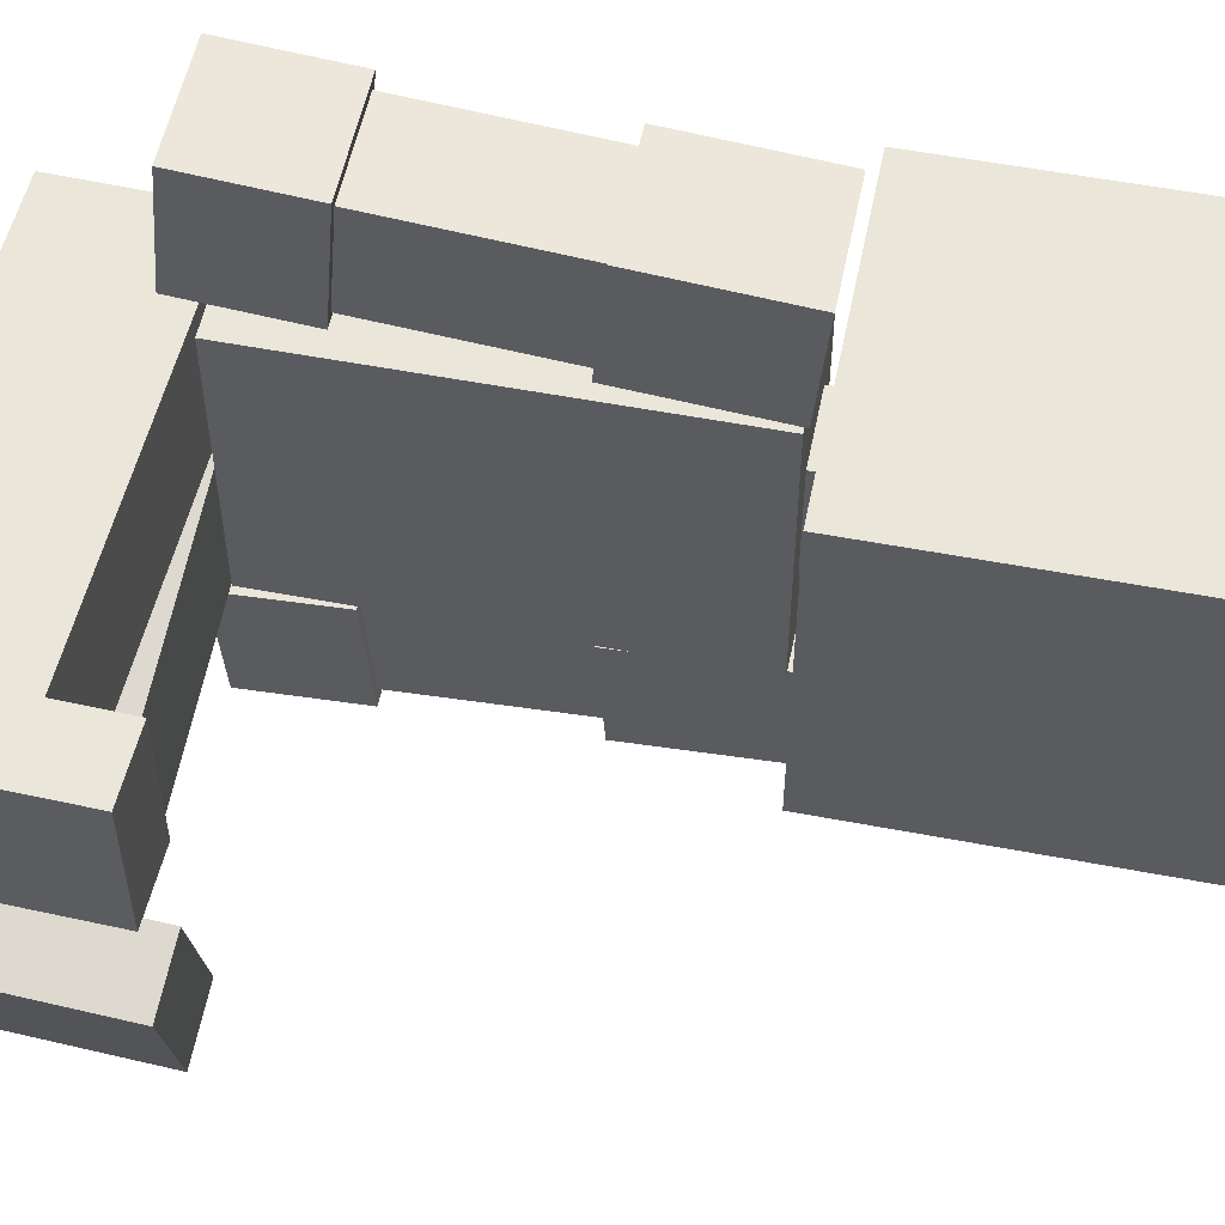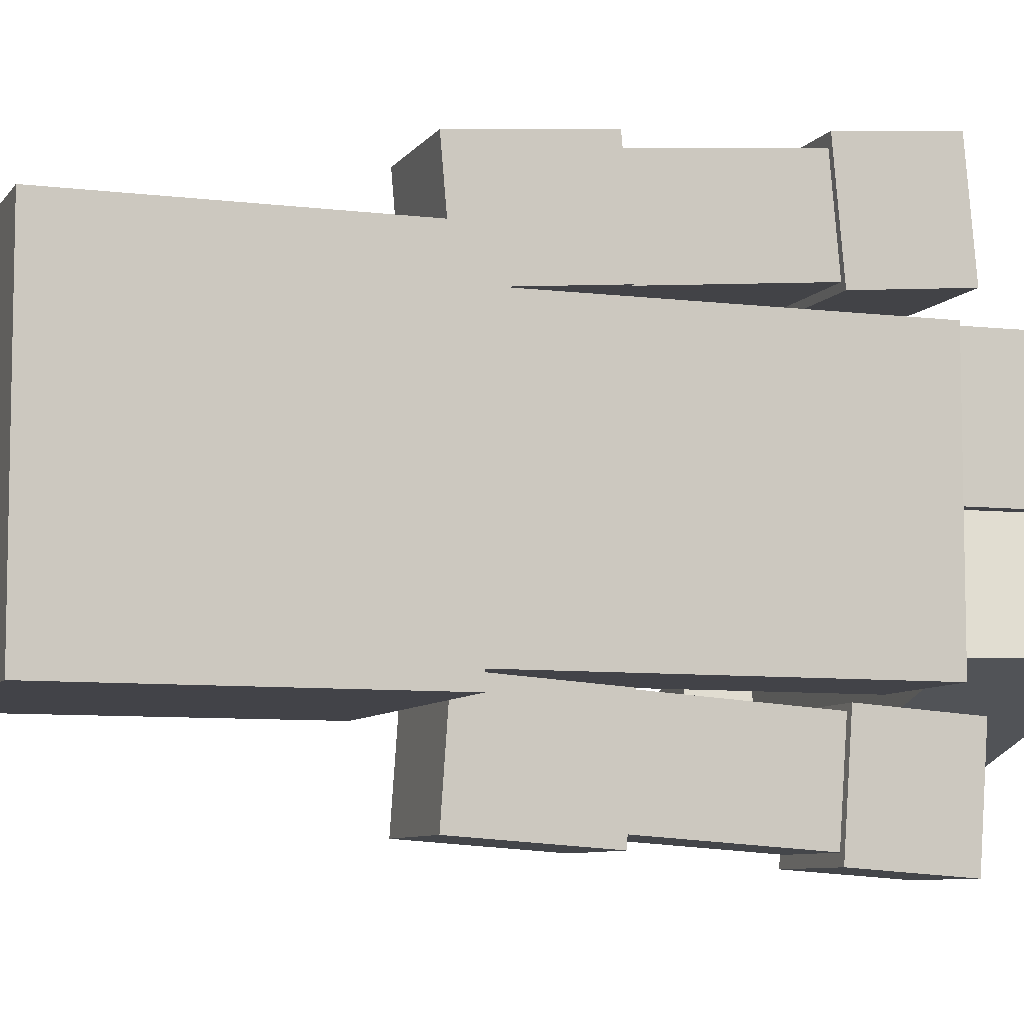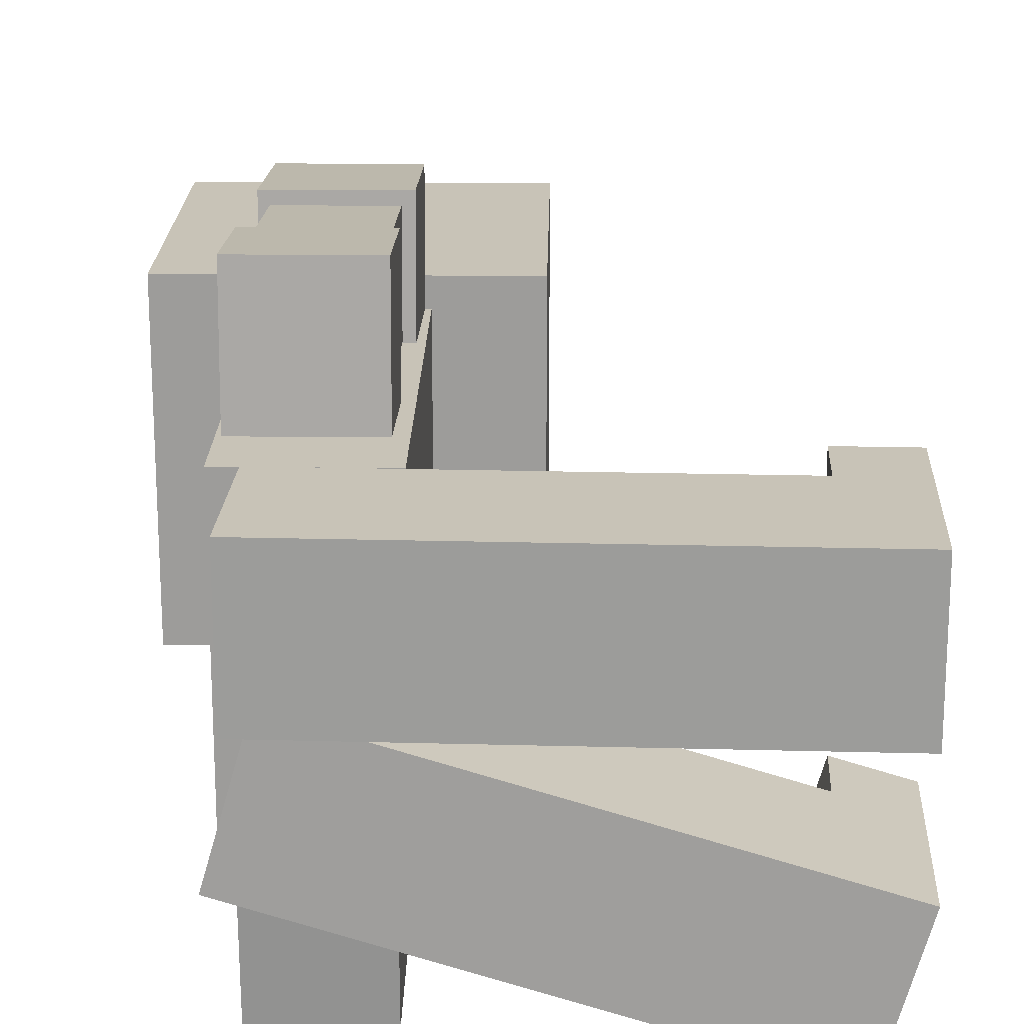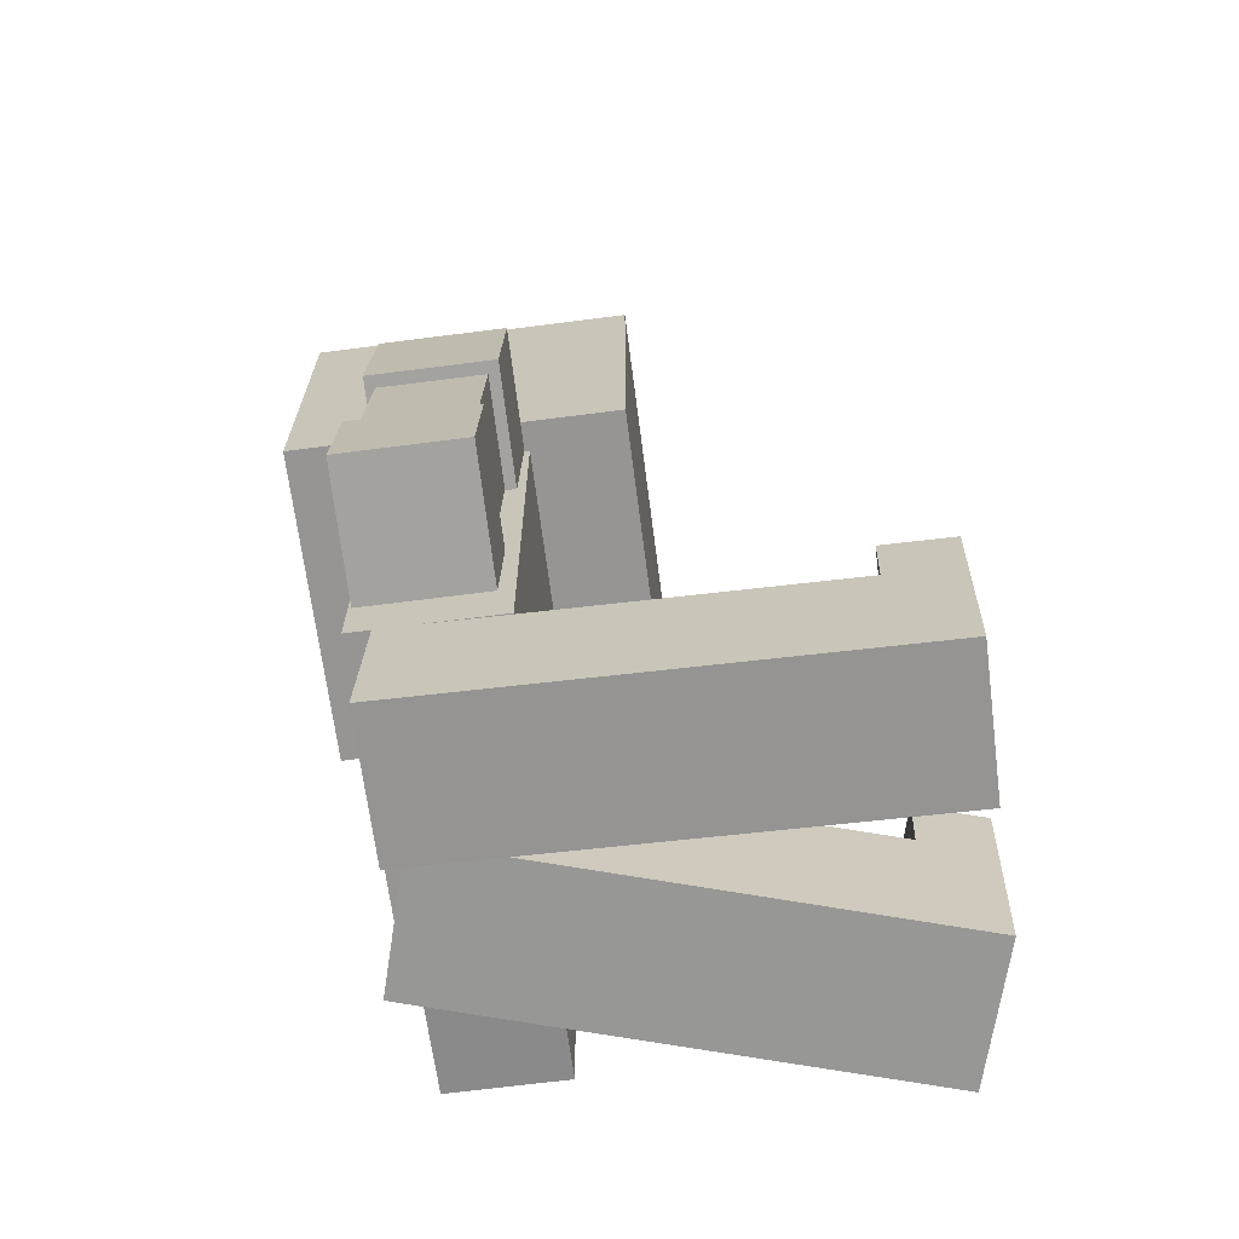
<metadata>
{"format":"obj","ext":"obj","renderer":"f3d","projection":"perspective","resolution":1024,"background":"white","views":[{"elev":54.9,"azim":-78.6,"up":"+Y"},{"elev":-7.6,"azim":70.5,"up":"+Y"},{"elev":19.6,"azim":-178.9,"up":"+Y"},{"elev":-67.6,"azim":-172.7,"up":"+Z"}]}
</metadata>
<code>
g Girl_Mesh
v 0.05132 0.08203 0.5681
v -0.05132 -0.08203 0.5681
v -0.05132 0.08203 0.5681
v 0.05132 -0.08203 0.5681
v -0.09616 -0.1923 -0.007824
v 0.09616 0.1923 -0.007824
v -0.09616 0.1923 -0.007824
v 0.09616 -0.1923 -0.007824
v -0.09616 -0.1923 0.5485
v 0.09616 -0.1923 -0.007824
v -0.09616 -0.1923 -0.007824
v 0.09616 -0.1923 0.5485
v 0.09616 -0.1923 0.5485
v 0.09616 0.1923 -0.007824
v 0.09616 -0.1923 -0.007824
v 0.09616 0.1923 0.5485
v 0.09616 0.1923 0.5485
v -0.09616 0.1923 -0.007824
v 0.09616 0.1923 -0.007824
v -0.09616 0.1923 0.5485
v -0.09616 -0.1923 -0.007824
v -0.09616 0.1923 0.5485
v -0.09616 -0.1923 0.5485
v -0.09616 0.1923 -0.007824
v 0.06336 -0.3799 -0.02351
v 0.06336 -0.1924 0.5524
v 0.06336 -0.2336 -0.03381
v 0.06336 -0.3386 0.5627
v -0.07377 -0.3799 -0.02351
v -0.07377 -0.1924 0.5524
v -0.07377 -0.3386 0.5627
v -0.07377 -0.2336 -0.03381
v 0.06336 -0.3799 -0.02351
v -0.07377 -0.2336 -0.03381
v -0.07377 -0.3799 -0.02351
v 0.06336 -0.2336 -0.03381
v 0.06336 -0.2336 -0.03381
v -0.07377 -0.1924 0.5524
v -0.07377 -0.2336 -0.03381
v 0.06336 -0.1924 0.5524
v 0.06336 -0.1924 0.5524
v -0.07377 -0.3386 0.5627
v -0.07377 -0.1924 0.5524
v 0.06336 -0.3386 0.5627
v 0.06336 -0.3386 0.5627
v -0.07377 -0.3799 -0.02351
v -0.07377 -0.3386 0.5627
v 0.06336 -0.3799 -0.02351
v -0.08529 -0.2259 -0.04235
v 0.07488 -0.3957 -0.0304
v 0.07488 -0.2259 -0.04235
v -0.08529 -0.3957 -0.0304
v -0.08529 -0.2149 0.1149
v 0.07488 -0.3847 0.1268
v -0.08529 -0.3847 0.1268
v 0.07488 -0.2149 0.1149
v -0.08529 -0.2259 -0.04235
v -0.08529 -0.3847 0.1268
v -0.08529 -0.3957 -0.0304
v -0.08529 -0.2149 0.1149
v -0.08529 -0.3957 -0.0304
v 0.07488 -0.3847 0.1268
v 0.07488 -0.3957 -0.0304
v -0.08529 -0.3847 0.1268
v 0.07488 -0.3957 -0.0304
v 0.07488 -0.2149 0.1149
v 0.07488 -0.2259 -0.04235
v 0.07488 -0.3847 0.1268
v 0.07488 -0.2259 -0.04235
v -0.08529 -0.2149 0.1149
v -0.08529 -0.2259 -0.04235
v 0.07488 -0.2149 0.1149
v -0.08877 -0.2058 0.3566
v 0.07752 -0.3692 0.3681
v 0.07752 -0.2058 0.3566
v -0.08877 -0.3692 0.3681
v -0.08877 -0.1919 0.5538
v 0.07752 -0.3553 0.5653
v -0.08877 -0.3553 0.5653
v 0.07752 -0.1919 0.5538
v -0.08877 -0.2058 0.3566
v -0.08877 -0.3553 0.5653
v -0.08877 -0.3692 0.3681
v -0.08877 -0.1919 0.5538
v -0.08877 -0.3692 0.3681
v 0.07752 -0.3553 0.5653
v 0.07752 -0.3692 0.3681
v -0.08877 -0.3553 0.5653
v 0.07752 -0.3692 0.3681
v 0.07752 -0.1919 0.5538
v 0.07752 -0.2058 0.3566
v 0.07752 -0.3553 0.5653
v 0.07752 -0.2058 0.3566
v -0.08877 -0.1919 0.5538
v -0.08877 -0.2058 0.3566
v 0.07752 -0.1919 0.5538
v 0.06473 0.1932 0.5518
v 0.06473 0.3893 -0.02097
v 0.06473 0.2444 -0.03365
v 0.06473 0.3381 0.5645
v -0.07396 0.1932 0.5518
v -0.07396 0.3893 -0.02097
v -0.07396 0.3381 0.5645
v -0.07396 0.2444 -0.03365
v -0.07396 0.2444 -0.03365
v 0.06473 0.3893 -0.02097
v -0.07396 0.3893 -0.02097
v 0.06473 0.2444 -0.03365
v -0.07396 0.1932 0.5518
v 0.06473 0.2444 -0.03365
v -0.07396 0.2444 -0.03365
v 0.06473 0.1932 0.5518
v -0.07396 0.3381 0.5645
v 0.06473 0.1932 0.5518
v -0.07396 0.1932 0.5518
v 0.06473 0.3381 0.5645
v -0.07396 0.3893 -0.02097
v 0.06473 0.3381 0.5645
v -0.07396 0.3381 0.5645
v 0.06473 0.3893 -0.02097
v -0.08877 0.3717 0.3704
v 0.07752 0.2093 0.3562
v 0.07752 0.3717 0.3704
v -0.08877 0.2093 0.3562
v -0.08877 0.3544 0.5673
v 0.07752 0.1921 0.5531
v -0.08877 0.1921 0.5531
v 0.07752 0.3544 0.5673
v -0.08877 0.3717 0.3704
v -0.08877 0.1921 0.5531
v -0.08877 0.2093 0.3562
v -0.08877 0.3544 0.5673
v -0.08877 0.2093 0.3562
v 0.07752 0.1921 0.5531
v 0.07752 0.2093 0.3562
v -0.08877 0.1921 0.5531
v 0.07752 0.2093 0.3562
v 0.07752 0.3544 0.5673
v 0.07752 0.3717 0.3704
v 0.07752 0.1921 0.5531
v 0.07752 0.3717 0.3704
v -0.08877 0.3544 0.5673
v -0.08877 0.3717 0.3704
v 0.07752 0.3544 0.5673
v -0.08571 0.4058 -0.02754
v 0.07446 0.2343 -0.04255
v 0.07446 0.4058 -0.02754
v -0.08571 0.2343 -0.04255
v -0.08571 0.3921 0.1295
v 0.07446 0.2206 0.1145
v -0.08571 0.2206 0.1145
v 0.07446 0.3921 0.1295
v -0.08571 0.4058 -0.02754
v -0.08571 0.2206 0.1145
v -0.08571 0.2343 -0.04255
v -0.08571 0.3921 0.1295
v -0.08571 0.2343 -0.04255
v 0.07446 0.2206 0.1145
v 0.07446 0.2343 -0.04255
v -0.08571 0.2206 0.1145
v 0.07446 0.2343 -0.04255
v 0.07446 0.3921 0.1295
v 0.07446 0.4058 -0.02754
v 0.07446 0.2206 0.1145
v 0.07446 0.4058 -0.02754
v -0.08571 0.3921 0.1295
v -0.08571 0.4058 -0.02754
v 0.07446 0.3921 0.1295
v 0.2258 -0.2258 0.5691
v 0.2258 0.2258 0.5691
v -0.2258 -0.2258 0.5691
v -0.2258 0.2258 0.5691
v 0.2258 0.2258 1.021
v 0.2258 -0.2258 1.021
v -0.2258 -0.2258 1.021
v -0.2258 0.2258 1.021
v 0.2258 -0.2258 1.021
v -0.2258 -0.2258 0.5691
v -0.2258 -0.2258 1.021
v 0.2258 -0.2258 0.5691
v 0.2258 0.2258 1.021
v 0.2258 -0.2258 0.5691
v 0.2258 -0.2258 1.021
v 0.2258 0.2258 0.5691
v -0.2258 0.2258 1.021
v 0.2258 0.2258 0.5691
v 0.2258 0.2258 1.021
v -0.2258 0.2258 0.5691
v -0.2258 0.2258 0.5691
v -0.2258 0.2258 1.021
v -0.2258 -0.2258 0.5691
v -0.2258 -0.2258 1.021
v 0.08304 -0.1654 -0.00742
v 0.03626 0.02649 -0.2017
v 0.09036 -0.1618 -0.2031
v 0.02894 0.02284 -0.005933
v -0.5475 -0.3464 -0.03438
v -0.5943 -0.1545 -0.2286
v -0.6016 -0.1582 -0.03289
v -0.5402 -0.3428 -0.2301
v 0.08304 -0.1654 -0.00742
v -0.1332 -0.2259 -0.2127
v -0.1405 -0.2296 -0.01698
v 0.09036 -0.1618 -0.2031
v -0.169 -0.2378 -0.0182
v -0.1617 -0.2341 -0.2139
v -0.1973 -0.2459 -0.01941
v -0.19 -0.2423 -0.2151
v -0.2243 -0.2537 -0.02056
v -0.217 -0.25 -0.2163
v -0.4561 -0.3202 -0.03047
v -0.429 -0.3109 -0.2253
v -0.4488 -0.3165 -0.2262
v -0.4719 -0.3232 -0.2272
v -0.5475 -0.3464 -0.03438
v -0.5402 -0.3428 -0.2301
v -0.4594 -0.3219 0.05878
v -0.4561 -0.3202 -0.03047
v -0.5509 -0.3481 0.05487
v 0.09036 -0.1618 -0.2031
v -0.1873 -0.03768 -0.2112
v -0.1332 -0.2259 -0.2127
v 0.03626 0.02649 -0.2017
v -0.1617 -0.2341 -0.2139
v -0.2158 -0.04587 -0.2124
v -0.19 -0.2423 -0.2151
v -0.2441 -0.054 -0.2136
v -0.217 -0.25 -0.2163
v -0.2711 -0.06174 -0.2148
v -0.429 -0.3109 -0.2253
v -0.4831 -0.1226 -0.2239
v -0.4488 -0.3165 -0.2262
v -0.5029 -0.1283 -0.2247
v -0.4719 -0.3232 -0.2272
v -0.526 -0.1349 -0.2257
v -0.5402 -0.3428 -0.2301
v -0.5943 -0.1545 -0.2286
v 0.03626 0.02649 -0.2017
v -0.1946 -0.04133 -0.01549
v -0.1873 -0.03768 -0.2112
v 0.02894 0.02284 -0.005933
v -0.2158 -0.04587 -0.2124
v -0.2231 -0.04952 -0.01671
v -0.2441 -0.054 -0.2136
v -0.2514 -0.05765 -0.01792
v -0.2711 -0.06174 -0.2148
v -0.2784 -0.06539 -0.01907
v -0.4831 -0.1226 -0.2239
v -0.5102 -0.1319 -0.02898
v -0.5029 -0.1283 -0.2247
v -0.526 -0.1349 -0.2257
v -0.5943 -0.1545 -0.2286
v -0.6016 -0.1582 -0.03289
v 0.02894 0.02284 -0.005933
v -0.1405 -0.2296 -0.01698
v -0.1946 -0.04133 -0.01549
v 0.08304 -0.1654 -0.00742
v -0.2231 -0.04952 -0.01671
v -0.169 -0.2378 -0.0182
v -0.2514 -0.05765 -0.01792
v -0.1973 -0.2459 -0.01941
v -0.2784 -0.06539 -0.01907
v -0.2243 -0.2537 -0.02056
v -0.5102 -0.1319 -0.02898
v -0.4561 -0.3202 -0.03047
v -0.605 -0.1598 0.05636
v -0.4594 -0.3219 0.05878
v -0.5509 -0.3481 0.05487
v -0.5135 -0.1336 0.06027
v -0.6016 -0.1582 -0.03289
v -0.5509 -0.3481 0.05487
v -0.5475 -0.3464 -0.03438
v -0.605 -0.1598 0.05636
v -0.4561 -0.3202 -0.03047
v -0.5135 -0.1336 0.06027
v -0.5102 -0.1319 -0.02898
v -0.4594 -0.3219 0.05878
v -0.5102 -0.1319 -0.02898
v -0.605 -0.1598 0.05636
v -0.6016 -0.1582 -0.03289
v -0.5135 -0.1336 0.06027
v 0.06167 -0.001787 -0.01097
v 0.06768 0.1941 -0.2068
v 0.06768 -0.001787 -0.2068
v 0.06167 0.1941 -0.01097
v -0.5946 -0.001783 -0.03113
v -0.5886 0.1941 -0.2269
v -0.5946 0.1941 -0.03113
v -0.5886 -0.001783 -0.2269
v 0.06167 -0.001787 -0.01097
v -0.165 -0.001786 -0.2139
v -0.171 -0.001786 -0.01812
v 0.06768 -0.001787 -0.2068
v -0.2007 -0.001786 -0.01903
v -0.1947 -0.001786 -0.2148
v -0.2301 -0.001785 -0.01993
v -0.2241 -0.001785 -0.2157
v -0.2582 -0.001785 -0.0208
v -0.2522 -0.001785 -0.2166
v -0.4994 -0.001784 -0.02821
v -0.4728 -0.001784 -0.2234
v -0.4934 -0.001784 -0.224
v -0.5175 -0.001784 -0.2247
v -0.5946 -0.001783 -0.03113
v -0.5886 -0.001783 -0.2269
v 0.06768 -0.001787 -0.2068
v -0.165 0.1941 -0.2139
v -0.165 -0.001786 -0.2139
v 0.06768 0.1941 -0.2068
v -0.1947 -0.001786 -0.2148
v -0.1947 0.1941 -0.2148
v -0.2241 -0.001785 -0.2157
v -0.2241 0.1941 -0.2157
v -0.2522 -0.001785 -0.2166
v -0.2522 0.1941 -0.2166
v -0.4728 -0.001784 -0.2234
v -0.4728 0.1941 -0.2234
v -0.4934 -0.001784 -0.224
v -0.4934 0.1941 -0.224
v -0.5175 -0.001784 -0.2247
v -0.5175 0.1941 -0.2247
v -0.5886 -0.001783 -0.2269
v -0.5886 0.1941 -0.2269
v 0.06768 0.1941 -0.2068
v -0.171 0.1941 -0.01812
v -0.165 0.1941 -0.2139
v 0.06167 0.1941 -0.01097
v -0.1947 0.1941 -0.2148
v -0.2007 0.1941 -0.01903
v -0.2241 0.1941 -0.2157
v -0.2301 0.1941 -0.01993
v -0.2522 0.1941 -0.2166
v -0.2582 0.1941 -0.0208
v -0.4728 0.1941 -0.2234
v -0.4994 0.1941 -0.02821
v -0.4934 0.1941 -0.224
v -0.5175 0.1941 -0.2247
v -0.5886 0.1941 -0.2269
v -0.5946 0.1941 -0.03113
v -0.4994 0.1941 -0.02821
v -0.5973 0.1941 0.05816
v -0.5022 0.1941 0.06108
v 0.06167 0.1941 -0.01097
v -0.171 -0.001786 -0.01812
v -0.171 0.1941 -0.01812
v 0.06167 -0.001787 -0.01097
v -0.2007 0.1941 -0.01903
v -0.2007 -0.001786 -0.01903
v -0.2301 0.1941 -0.01993
v -0.2301 -0.001785 -0.01993
v -0.2582 0.1941 -0.0208
v -0.2582 -0.001785 -0.0208
v -0.4994 0.1941 -0.02821
v -0.4994 -0.001784 -0.02821
v -0.5973 0.1941 0.05816
v -0.5022 -0.001784 0.06108
v -0.5973 -0.001783 0.05816
v -0.5022 0.1941 0.06108
v -0.5946 0.1941 -0.03113
v -0.5973 -0.001783 0.05816
v -0.5946 -0.001783 -0.03113
v -0.5973 0.1941 0.05816
v -0.5946 -0.001783 -0.03113
v -0.5022 -0.001784 0.06108
v -0.4994 -0.001784 -0.02821
v -0.5973 -0.001783 0.05816
v -0.4994 -0.001784 -0.02821
v -0.5022 0.1941 0.06108
v -0.4994 0.1941 -0.02821
v -0.5022 -0.001784 0.06108
v 0.09616 -0.1923 0.5485
v 0.05132 0.08203 0.5485
v 0.09616 0.1923 0.5485
v 0.05132 -0.08203 0.5485
v -0.05132 0.08203 0.5485
v -0.09616 0.1923 0.5485
v -0.05132 -0.08203 0.5485
v -0.09616 -0.1923 0.5485
v 0.05132 -0.08203 0.5485
v 0.05132 0.08203 0.5681
v 0.05132 0.08203 0.5485
v 0.05132 -0.08203 0.5681
v 0.05132 0.08203 0.5485
v -0.05132 0.08203 0.5681
v -0.05132 0.08203 0.5485
v 0.05132 0.08203 0.5681
v -0.05132 0.08203 0.5485
v -0.05132 -0.08203 0.5681
v -0.05132 -0.08203 0.5485
v -0.05132 0.08203 0.5681
v -0.05132 -0.08203 0.5485
v 0.05132 -0.08203 0.5681
v 0.05132 -0.08203 0.5485
v -0.05132 -0.08203 0.5681
g Girl_Mesh_0
f 3 2 1
f 4 1 2
f 7 6 5
f 8 5 6
f 11 10 9
f 12 9 10
f 15 14 13
f 16 13 14
f 19 18 17
f 17 18 20
f 23 22 21
f 24 21 22
f 27 26 25
f 28 25 26
f 31 30 29
f 32 29 30
f 35 34 33
f 36 33 34
f 39 38 37
f 40 37 38
f 43 42 41
f 44 41 42
f 47 46 45
f 48 45 46
f 51 50 49
f 52 49 50
f 55 54 53
f 56 53 54
f 59 58 57
f 60 57 58
f 63 62 61
f 64 61 62
f 67 66 65
f 68 65 66
f 71 70 69
f 72 69 70
f 75 74 73
f 76 73 74
f 79 78 77
f 80 77 78
f 83 82 81
f 84 81 82
f 87 86 85
f 88 85 86
f 91 90 89
f 92 89 90
f 95 94 93
f 96 93 94
f 99 98 97
f 100 97 98
f 103 102 101
f 104 101 102
f 107 106 105
f 108 105 106
f 111 110 109
f 112 109 110
f 115 114 113
f 116 113 114
f 119 118 117
f 120 117 118
f 123 122 121
f 124 121 122
f 127 126 125
f 128 125 126
f 131 130 129
f 132 129 130
f 135 134 133
f 136 133 134
f 139 138 137
f 140 137 138
f 143 142 141
f 144 141 142
f 147 146 145
f 148 145 146
f 151 150 149
f 152 149 150
f 155 154 153
f 156 153 154
f 159 158 157
f 160 157 158
f 163 162 161
f 164 161 162
f 167 166 165
f 168 165 166
f 171 170 169
f 171 172 170
f 175 174 173
f 176 175 173
f 179 178 177
f 180 177 178
f 183 182 181
f 184 181 182
f 187 186 185
f 188 185 186
f 191 190 189
f 190 191 192
f 195 194 193
f 196 193 194
f 199 198 197
f 200 197 198
f 203 202 201
f 204 201 202
f 203 205 202
f 206 202 205
f 205 207 206
f 208 206 207
f 207 209 208
f 210 208 209
f 209 211 210
f 212 210 211
f 213 212 211
f 214 213 211
f 211 215 214
f 216 214 215
f 218 217 215
f 219 215 217
f 222 221 220
f 223 220 221
f 222 224 221
f 225 221 224
f 224 226 225
f 227 225 226
f 226 228 227
f 229 227 228
f 228 230 229
f 231 229 230
f 230 232 231
f 233 231 232
f 232 234 233
f 235 233 234
f 234 236 235
f 237 235 236
f 240 239 238
f 241 238 239
f 240 242 239
f 243 239 242
f 242 244 243
f 245 243 244
f 244 246 245
f 247 245 246
f 246 248 247
f 249 247 248
f 250 249 248
f 251 249 250
f 251 252 249
f 253 249 252
f 256 255 254
f 257 254 255
f 256 258 255
f 259 255 258
f 258 260 259
f 261 259 260
f 260 262 261
f 263 261 262
f 262 264 263
f 265 263 264
f 268 267 266
f 269 266 267
f 272 271 270
f 273 270 271
f 276 275 274
f 277 274 275
f 280 279 278
f 281 278 279
f 284 283 282
f 285 282 283
f 288 287 286
f 289 286 287
f 292 291 290
f 293 290 291
f 292 294 291
f 295 291 294
f 294 296 295
f 297 295 296
f 296 298 297
f 299 297 298
f 298 300 299
f 301 299 300
f 302 301 300
f 303 302 300
f 300 304 303
f 305 303 304
f 308 307 306
f 309 306 307
f 308 310 307
f 311 307 310
f 310 312 311
f 313 311 312
f 312 314 313
f 315 313 314
f 314 316 315
f 317 315 316
f 316 318 317
f 319 317 318
f 318 320 319
f 321 319 320
f 320 322 321
f 323 321 322
f 326 325 324
f 327 324 325
f 326 328 325
f 329 325 328
f 328 330 329
f 331 329 330
f 330 332 331
f 333 331 332
f 332 334 333
f 335 333 334
f 336 335 334
f 337 335 336
f 337 338 335
f 339 335 338
f 339 341 340
f 342 340 341
f 345 344 343
f 346 343 344
f 345 347 344
f 348 344 347
f 347 349 348
f 350 348 349
f 349 351 350
f 352 350 351
f 351 353 352
f 354 352 353
f 357 356 355
f 358 355 356
f 361 360 359
f 362 359 360
f 365 364 363
f 366 363 364
f 369 368 367
f 370 367 368
f 373 372 371
f 374 371 372
f 372 373 375
f 376 375 373
f 375 376 377
f 378 377 376
f 371 374 378
f 377 378 374
f 381 380 379
f 382 379 380
f 385 384 383
f 386 383 384
f 389 388 387
f 390 387 388
f 393 392 391
f 394 391 392

</code>
